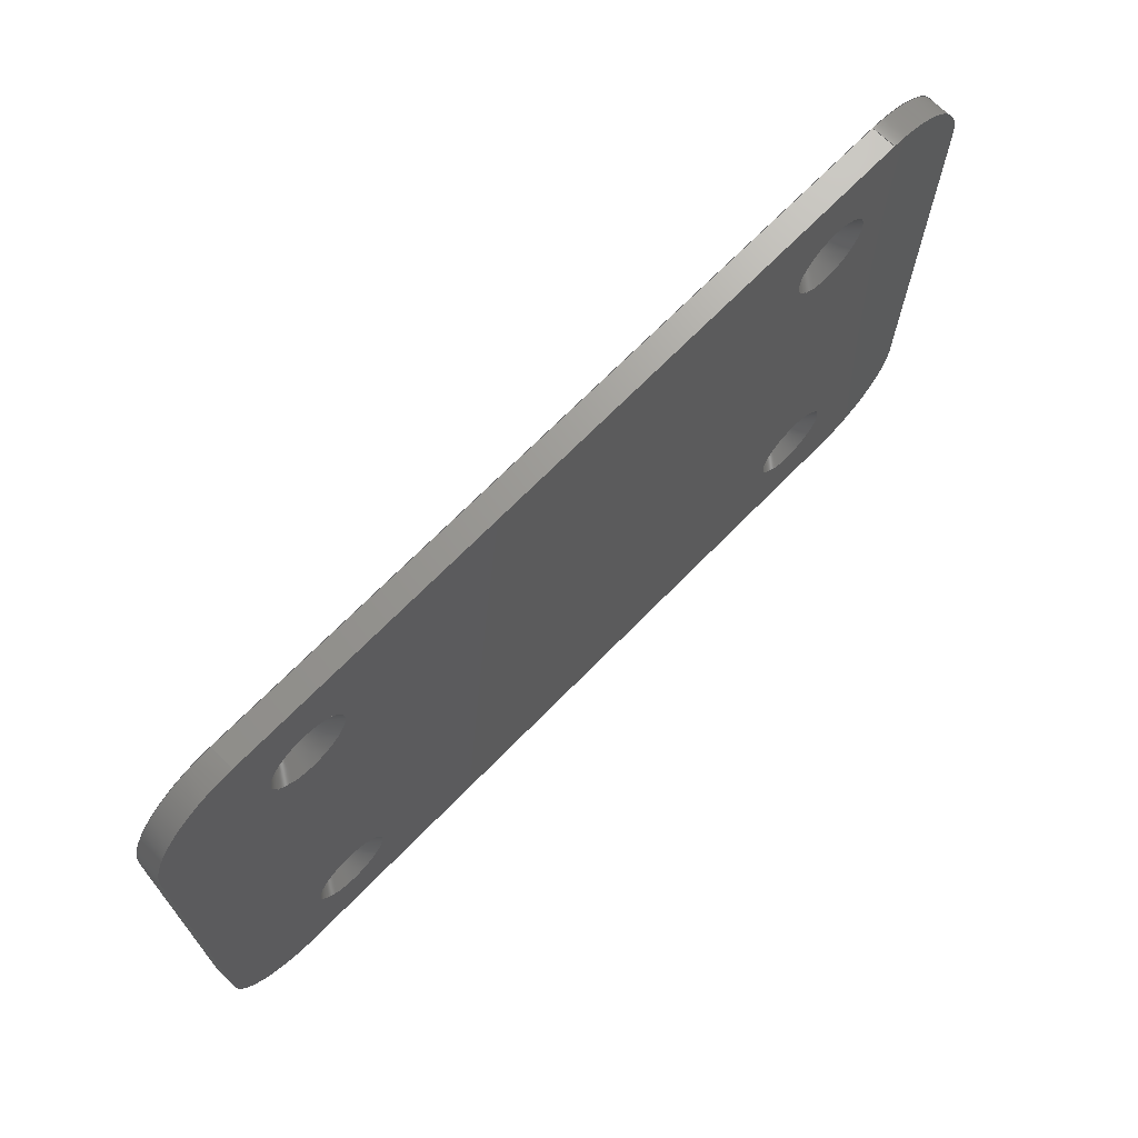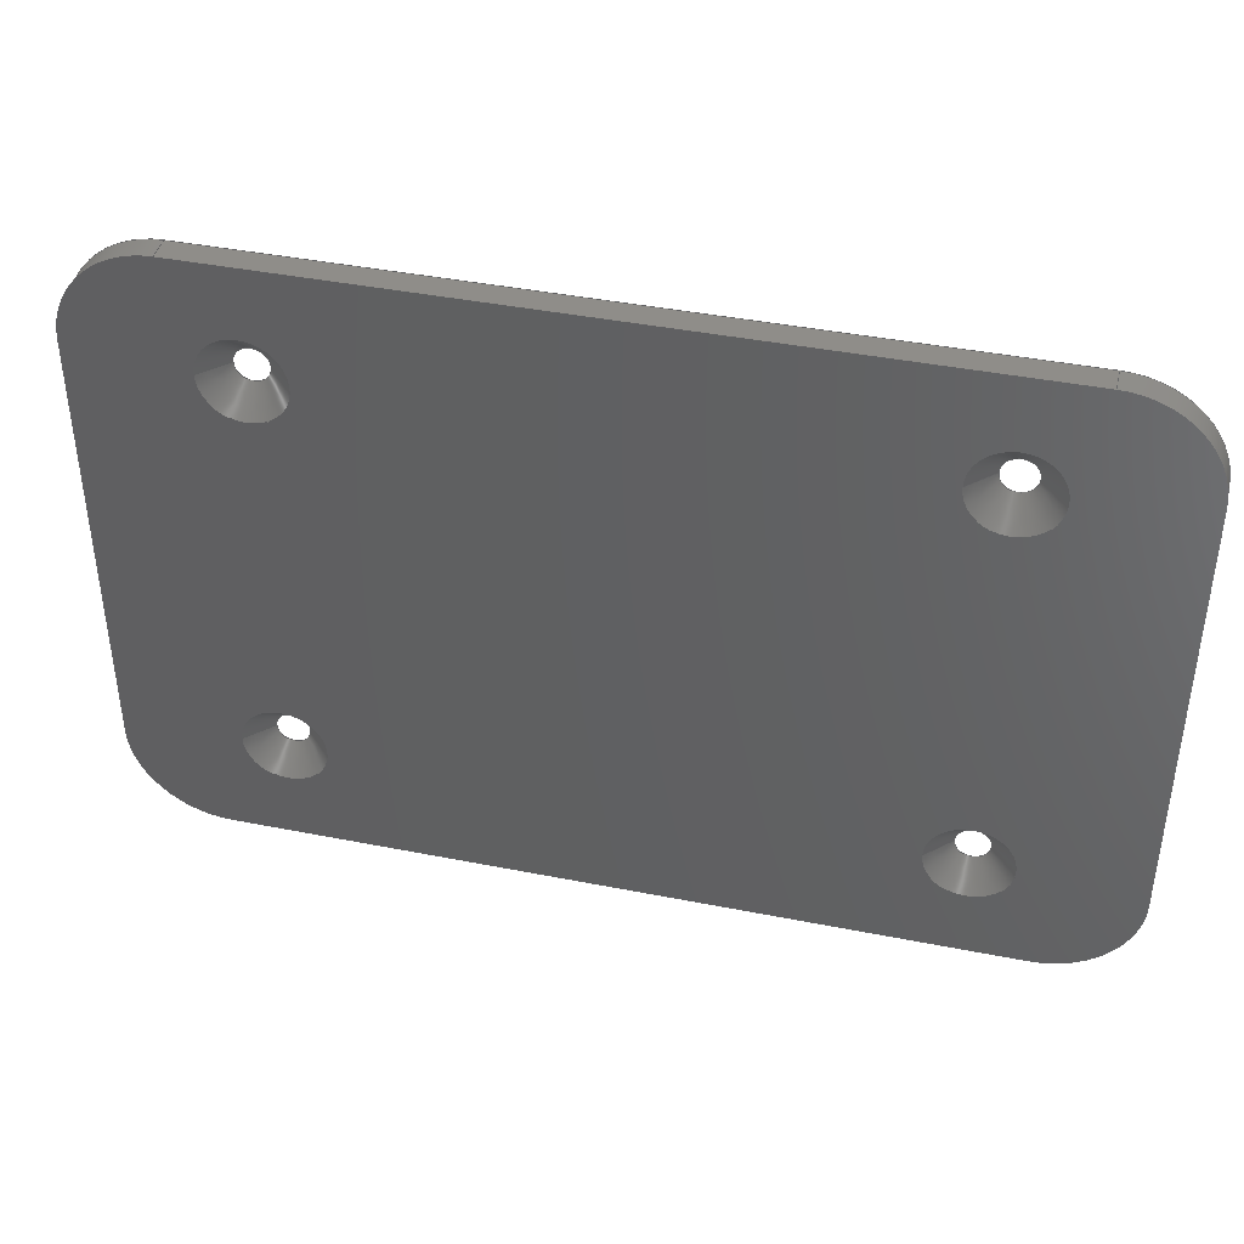
<metadata>
{"format":"step","ext":"step","renderer":"f3d","projection":"perspective","resolution":1024,"background":"white","views":[{"elev":69.7,"azim":-45.6,"up":"+Y"},{"elev":41.1,"azim":13.6,"up":"+Y"}]}
</metadata>
<code>
ISO-10303-21;
DATA;
#1=PROPERTY_DEFINITION_REPRESENTATION(#5,#3);
#2=PROPERTY_DEFINITION_REPRESENTATION(#6,#4);
#3=REPRESENTATION('',(#7),#452);
#4=REPRESENTATION('',(#8),#452);
#5=PROPERTY_DEFINITION('pmi validation property','',#457);
#6=PROPERTY_DEFINITION('pmi validation property','',#457);
#7=VALUE_REPRESENTATION_ITEM('number of annotations',COUNT_MEASURE(0));
#8=VALUE_REPRESENTATION_ITEM('number of views',COUNT_MEASURE(0));
#9=SHAPE_REPRESENTATION_RELATIONSHIP('','',#270,#10);
#10=ADVANCED_BREP_SHAPE_REPRESENTATION('',(#268),#452);
#11=CONICAL_SURFACE('',#298,0.01325,0.7854);
#12=CONICAL_SURFACE('',#299,0.01325,0.7854);
#13=CONICAL_SURFACE('',#300,0.01325,0.7854);
#14=CONICAL_SURFACE('',#301,0.01325,0.7854);
#15=CIRCLE('',#274,0.03);
#16=CIRCLE('',#275,0.03);
#17=CIRCLE('',#278,0.03);
#18=CIRCLE('',#279,0.03);
#19=CIRCLE('',#282,0.03);
#20=CIRCLE('',#283,0.03);
#21=CIRCLE('',#286,0.03);
#22=CIRCLE('',#287,0.03);
#23=CIRCLE('',#289,0.01325);
#24=CIRCLE('',#290,0.01325);
#25=CIRCLE('',#291,0.01325);
#26=CIRCLE('',#292,0.01325);
#27=CIRCLE('',#294,0.00525);
#28=CIRCLE('',#295,0.00525);
#29=CIRCLE('',#296,0.00525);
#30=CIRCLE('',#297,0.00525);
#31=CYLINDRICAL_SURFACE('',#273,0.03);
#32=CYLINDRICAL_SURFACE('',#277,0.03);
#33=CYLINDRICAL_SURFACE('',#281,0.03);
#34=CYLINDRICAL_SURFACE('',#285,0.03);
#35=ORIENTED_EDGE('',*,*,#99,.F.);
#36=ORIENTED_EDGE('',*,*,#100,.F.);
#37=ORIENTED_EDGE('',*,*,#101,.T.);
#38=ORIENTED_EDGE('',*,*,#102,.T.);
#39=ORIENTED_EDGE('',*,*,#103,.T.);
#40=ORIENTED_EDGE('',*,*,#104,.F.);
#41=ORIENTED_EDGE('',*,*,#105,.F.);
#42=ORIENTED_EDGE('',*,*,#100,.T.);
#43=ORIENTED_EDGE('',*,*,#106,.T.);
#44=ORIENTED_EDGE('',*,*,#107,.F.);
#45=ORIENTED_EDGE('',*,*,#108,.F.);
#46=ORIENTED_EDGE('',*,*,#104,.T.);
#47=ORIENTED_EDGE('',*,*,#109,.T.);
#48=ORIENTED_EDGE('',*,*,#110,.F.);
#49=ORIENTED_EDGE('',*,*,#111,.F.);
#50=ORIENTED_EDGE('',*,*,#107,.T.);
#51=ORIENTED_EDGE('',*,*,#112,.T.);
#52=ORIENTED_EDGE('',*,*,#113,.F.);
#53=ORIENTED_EDGE('',*,*,#114,.F.);
#54=ORIENTED_EDGE('',*,*,#110,.T.);
#55=ORIENTED_EDGE('',*,*,#115,.T.);
#56=ORIENTED_EDGE('',*,*,#116,.F.);
#57=ORIENTED_EDGE('',*,*,#117,.F.);
#58=ORIENTED_EDGE('',*,*,#113,.T.);
#59=ORIENTED_EDGE('',*,*,#118,.F.);
#60=ORIENTED_EDGE('',*,*,#119,.F.);
#61=ORIENTED_EDGE('',*,*,#120,.T.);
#62=ORIENTED_EDGE('',*,*,#116,.T.);
#63=ORIENTED_EDGE('',*,*,#121,.T.);
#64=ORIENTED_EDGE('',*,*,#102,.F.);
#65=ORIENTED_EDGE('',*,*,#122,.F.);
#66=ORIENTED_EDGE('',*,*,#119,.T.);
#67=ORIENTED_EDGE('',*,*,#123,.T.);
#68=ORIENTED_EDGE('',*,*,#124,.T.);
#69=ORIENTED_EDGE('',*,*,#125,.T.);
#70=ORIENTED_EDGE('',*,*,#126,.T.);
#71=ORIENTED_EDGE('',*,*,#101,.F.);
#72=ORIENTED_EDGE('',*,*,#105,.T.);
#73=ORIENTED_EDGE('',*,*,#108,.T.);
#74=ORIENTED_EDGE('',*,*,#111,.T.);
#75=ORIENTED_EDGE('',*,*,#114,.T.);
#76=ORIENTED_EDGE('',*,*,#117,.T.);
#77=ORIENTED_EDGE('',*,*,#120,.F.);
#78=ORIENTED_EDGE('',*,*,#122,.T.);
#79=ORIENTED_EDGE('',*,*,#127,.F.);
#80=ORIENTED_EDGE('',*,*,#128,.F.);
#81=ORIENTED_EDGE('',*,*,#129,.F.);
#82=ORIENTED_EDGE('',*,*,#130,.F.);
#83=ORIENTED_EDGE('',*,*,#99,.T.);
#84=ORIENTED_EDGE('',*,*,#121,.F.);
#85=ORIENTED_EDGE('',*,*,#118,.T.);
#86=ORIENTED_EDGE('',*,*,#115,.F.);
#87=ORIENTED_EDGE('',*,*,#112,.F.);
#88=ORIENTED_EDGE('',*,*,#109,.F.);
#89=ORIENTED_EDGE('',*,*,#106,.F.);
#90=ORIENTED_EDGE('',*,*,#103,.F.);
#91=ORIENTED_EDGE('',*,*,#130,.T.);
#92=ORIENTED_EDGE('',*,*,#126,.F.);
#93=ORIENTED_EDGE('',*,*,#129,.T.);
#94=ORIENTED_EDGE('',*,*,#125,.F.);
#95=ORIENTED_EDGE('',*,*,#128,.T.);
#96=ORIENTED_EDGE('',*,*,#124,.F.);
#97=ORIENTED_EDGE('',*,*,#127,.T.);
#98=ORIENTED_EDGE('',*,*,#123,.F.);
#99=EDGE_CURVE('',#131,#132,#155,.T.);
#100=EDGE_CURVE('',#133,#131,#156,.T.);
#101=EDGE_CURVE('',#133,#134,#157,.T.);
#102=EDGE_CURVE('',#134,#132,#158,.T.);
#103=EDGE_CURVE('',#131,#135,#15,.T.);
#104=EDGE_CURVE('',#136,#135,#159,.T.);
#105=EDGE_CURVE('',#133,#136,#16,.T.);
#106=EDGE_CURVE('',#135,#137,#160,.T.);
#107=EDGE_CURVE('',#138,#137,#161,.T.);
#108=EDGE_CURVE('',#136,#138,#162,.T.);
#109=EDGE_CURVE('',#137,#139,#17,.T.);
#110=EDGE_CURVE('',#140,#139,#163,.T.);
#111=EDGE_CURVE('',#138,#140,#18,.T.);
#112=EDGE_CURVE('',#139,#141,#164,.T.);
#113=EDGE_CURVE('',#142,#141,#165,.T.);
#114=EDGE_CURVE('',#140,#142,#166,.T.);
#115=EDGE_CURVE('',#141,#143,#19,.T.);
#116=EDGE_CURVE('',#144,#143,#167,.T.);
#117=EDGE_CURVE('',#142,#144,#20,.T.);
#118=EDGE_CURVE('',#145,#143,#168,.T.);
#119=EDGE_CURVE('',#146,#145,#169,.T.);
#120=EDGE_CURVE('',#146,#144,#170,.T.);
#121=EDGE_CURVE('',#145,#132,#21,.T.);
#122=EDGE_CURVE('',#146,#134,#22,.T.);
#123=EDGE_CURVE('',#147,#147,#23,.T.);
#124=EDGE_CURVE('',#148,#148,#24,.T.);
#125=EDGE_CURVE('',#149,#149,#25,.T.);
#126=EDGE_CURVE('',#150,#150,#26,.T.);
#127=EDGE_CURVE('',#151,#151,#27,.T.);
#128=EDGE_CURVE('',#152,#152,#28,.T.);
#129=EDGE_CURVE('',#153,#153,#29,.T.);
#130=EDGE_CURVE('',#154,#154,#30,.T.);
#131=VERTEX_POINT('',#383);
#132=VERTEX_POINT('',#384);
#133=VERTEX_POINT('',#386);
#134=VERTEX_POINT('',#388);
#135=VERTEX_POINT('',#392);
#136=VERTEX_POINT('',#394);
#137=VERTEX_POINT('',#398);
#138=VERTEX_POINT('',#400);
#139=VERTEX_POINT('',#404);
#140=VERTEX_POINT('',#406);
#141=VERTEX_POINT('',#410);
#142=VERTEX_POINT('',#412);
#143=VERTEX_POINT('',#416);
#144=VERTEX_POINT('',#418);
#145=VERTEX_POINT('',#422);
#146=VERTEX_POINT('',#424);
#147=VERTEX_POINT('',#431);
#148=VERTEX_POINT('',#433);
#149=VERTEX_POINT('',#435);
#150=VERTEX_POINT('',#437);
#151=VERTEX_POINT('',#440);
#152=VERTEX_POINT('',#442);
#153=VERTEX_POINT('',#444);
#154=VERTEX_POINT('',#446);
#155=LINE('',#382,#171);
#156=LINE('',#385,#172);
#157=LINE('',#387,#173);
#158=LINE('',#389,#174);
#159=LINE('',#393,#175);
#160=LINE('',#397,#176);
#161=LINE('',#399,#177);
#162=LINE('',#401,#178);
#163=LINE('',#405,#179);
#164=LINE('',#409,#180);
#165=LINE('',#411,#181);
#166=LINE('',#413,#182);
#167=LINE('',#417,#183);
#168=LINE('',#421,#184);
#169=LINE('',#423,#185);
#170=LINE('',#425,#186);
#171=VECTOR('',#306,1);
#172=VECTOR('',#307,1);
#173=VECTOR('',#308,1);
#174=VECTOR('',#309,1);
#175=VECTOR('',#314,1);
#176=VECTOR('',#319,1);
#177=VECTOR('',#320,1);
#178=VECTOR('',#321,1);
#179=VECTOR('',#326,1);
#180=VECTOR('',#331,1);
#181=VECTOR('',#332,1);
#182=VECTOR('',#333,1);
#183=VECTOR('',#338,1);
#184=VECTOR('',#343,1);
#185=VECTOR('',#344,1);
#186=VECTOR('',#345,1);
#187=EDGE_LOOP('',(#35,#36,#37,#38));
#188=EDGE_LOOP('',(#39,#40,#41,#42));
#189=EDGE_LOOP('',(#43,#44,#45,#46));
#190=EDGE_LOOP('',(#47,#48,#49,#50));
#191=EDGE_LOOP('',(#51,#52,#53,#54));
#192=EDGE_LOOP('',(#55,#56,#57,#58));
#193=EDGE_LOOP('',(#59,#60,#61,#62));
#194=EDGE_LOOP('',(#63,#64,#65,#66));
#195=EDGE_LOOP('',(#67));
#196=EDGE_LOOP('',(#68));
#197=EDGE_LOOP('',(#69));
#198=EDGE_LOOP('',(#70));
#199=EDGE_LOOP('',(#71,#72,#73,#74,#75,#76,#77,#78));
#200=EDGE_LOOP('',(#79));
#201=EDGE_LOOP('',(#80));
#202=EDGE_LOOP('',(#81));
#203=EDGE_LOOP('',(#82));
#204=EDGE_LOOP('',(#83,#84,#85,#86,#87,#88,#89,#90));
#205=EDGE_LOOP('',(#91));
#206=EDGE_LOOP('',(#92));
#207=EDGE_LOOP('',(#93));
#208=EDGE_LOOP('',(#94));
#209=EDGE_LOOP('',(#95));
#210=EDGE_LOOP('',(#96));
#211=EDGE_LOOP('',(#97));
#212=EDGE_LOOP('',(#98));
#213=FACE_BOUND('',#187,.T.);
#214=FACE_BOUND('',#188,.T.);
#215=FACE_BOUND('',#189,.T.);
#216=FACE_BOUND('',#190,.T.);
#217=FACE_BOUND('',#191,.T.);
#218=FACE_BOUND('',#192,.T.);
#219=FACE_BOUND('',#193,.T.);
#220=FACE_BOUND('',#194,.T.);
#221=FACE_BOUND('',#195,.T.);
#222=FACE_BOUND('',#196,.T.);
#223=FACE_BOUND('',#197,.T.);
#224=FACE_BOUND('',#198,.T.);
#225=FACE_BOUND('',#199,.T.);
#226=FACE_BOUND('',#200,.T.);
#227=FACE_BOUND('',#201,.T.);
#228=FACE_BOUND('',#202,.T.);
#229=FACE_BOUND('',#203,.T.);
#230=FACE_BOUND('',#204,.T.);
#231=FACE_BOUND('',#205,.T.);
#232=FACE_BOUND('',#206,.T.);
#233=FACE_BOUND('',#207,.T.);
#234=FACE_BOUND('',#208,.T.);
#235=FACE_BOUND('',#209,.T.);
#236=FACE_BOUND('',#210,.T.);
#237=FACE_BOUND('',#211,.T.);
#238=FACE_BOUND('',#212,.T.);
#239=PLANE('',#272);
#240=PLANE('',#276);
#241=PLANE('',#280);
#242=PLANE('',#284);
#243=PLANE('',#288);
#244=PLANE('',#293);
#245=ADVANCED_FACE('',(#213),#239,.T.);
#246=ADVANCED_FACE('',(#214),#31,.T.);
#247=ADVANCED_FACE('',(#215),#240,.F.);
#248=ADVANCED_FACE('',(#216),#32,.T.);
#249=ADVANCED_FACE('',(#217),#241,.F.);
#250=ADVANCED_FACE('',(#218),#33,.T.);
#251=ADVANCED_FACE('',(#219),#242,.T.);
#252=ADVANCED_FACE('',(#220),#34,.T.);
#253=ADVANCED_FACE('',(#221,#222,#223,#224,#225),#243,.T.);
#254=ADVANCED_FACE('',(#226,#227,#228,#229,#230),#244,.F.);
#255=ADVANCED_FACE('',(#231,#232),#11,.F.);
#256=ADVANCED_FACE('',(#233,#234),#12,.F.);
#257=ADVANCED_FACE('',(#235,#236),#13,.F.);
#258=ADVANCED_FACE('',(#237,#238),#14,.F.);
#259=CLOSED_SHELL('',(#245,#246,#247,#248,#249,#250,#251,#252,#253,#254,
#255,#256,#257,#258));
#260=STYLED_ITEM('',(#261),#268);
#261=PRESENTATION_STYLE_ASSIGNMENT((#262));
#262=SURFACE_STYLE_USAGE(.BOTH.,#263);
#263=SURFACE_SIDE_STYLE('',(#264));
#264=SURFACE_STYLE_FILL_AREA(#265);
#265=FILL_AREA_STYLE('',(#266));
#266=FILL_AREA_STYLE_COLOUR('',#267);
#267=COLOUR_RGB('',0.6157,0.8118,0.9294);
#268=MANIFOLD_SOLID_BREP('Part 1',#259);
#269=SHAPE_DEFINITION_REPRESENTATION(#457,#270);
#270=SHAPE_REPRESENTATION('Part 1',(#271),#452);
#271=AXIS2_PLACEMENT_3D('',#380,#302,#303);
#272=AXIS2_PLACEMENT_3D('',#381,#304,#305);
#273=AXIS2_PLACEMENT_3D('',#390,#310,#311);
#274=AXIS2_PLACEMENT_3D('',#391,#312,#313);
#275=AXIS2_PLACEMENT_3D('',#395,#315,#316);
#276=AXIS2_PLACEMENT_3D('',#396,#317,#318);
#277=AXIS2_PLACEMENT_3D('',#402,#322,#323);
#278=AXIS2_PLACEMENT_3D('',#403,#324,#325);
#279=AXIS2_PLACEMENT_3D('',#407,#327,#328);
#280=AXIS2_PLACEMENT_3D('',#408,#329,#330);
#281=AXIS2_PLACEMENT_3D('',#414,#334,#335);
#282=AXIS2_PLACEMENT_3D('',#415,#336,#337);
#283=AXIS2_PLACEMENT_3D('',#419,#339,#340);
#284=AXIS2_PLACEMENT_3D('',#420,#341,#342);
#285=AXIS2_PLACEMENT_3D('',#426,#346,#347);
#286=AXIS2_PLACEMENT_3D('',#427,#348,#349);
#287=AXIS2_PLACEMENT_3D('',#428,#350,#351);
#288=AXIS2_PLACEMENT_3D('',#429,#352,#353);
#289=AXIS2_PLACEMENT_3D('',#430,#354,#355);
#290=AXIS2_PLACEMENT_3D('',#432,#356,#357);
#291=AXIS2_PLACEMENT_3D('',#434,#358,#359);
#292=AXIS2_PLACEMENT_3D('',#436,#360,#361);
#293=AXIS2_PLACEMENT_3D('',#438,#362,#363);
#294=AXIS2_PLACEMENT_3D('',#439,#364,#365);
#295=AXIS2_PLACEMENT_3D('',#441,#366,#367);
#296=AXIS2_PLACEMENT_3D('',#443,#368,#369);
#297=AXIS2_PLACEMENT_3D('',#445,#370,#371);
#298=AXIS2_PLACEMENT_3D('',#447,#372,#373);
#299=AXIS2_PLACEMENT_3D('',#448,#374,#375);
#300=AXIS2_PLACEMENT_3D('',#449,#376,#377);
#301=AXIS2_PLACEMENT_3D('',#450,#378,#379);
#302=DIRECTION('',(0,0,1));
#303=DIRECTION('',(1,0,0));
#304=DIRECTION('',(-1,0,0));
#305=DIRECTION('',(0,0,1));
#306=DIRECTION('',(0,1,0));
#307=DIRECTION('',(0,0,-1));
#308=DIRECTION('',(0,1,0));
#309=DIRECTION('',(0,0,-1));
#310=DIRECTION('',(0,0,-1));
#311=DIRECTION('',(-1,0,0));
#312=DIRECTION('',(0,0,1));
#313=DIRECTION('',(1,0,0));
#314=DIRECTION('',(0,0,-1));
#315=DIRECTION('',(0,0,1));
#316=DIRECTION('',(1,0,0));
#317=DIRECTION('',(0,1,0));
#318=DIRECTION('',(0,0,1));
#319=DIRECTION('',(1,0,0));
#320=DIRECTION('',(0,0,-1));
#321=DIRECTION('',(1,0,0));
#322=DIRECTION('',(0,0,-1));
#323=DIRECTION('',(-1,0,0));
#324=DIRECTION('',(0,0,1));
#325=DIRECTION('',(1,0,0));
#326=DIRECTION('',(0,0,-1));
#327=DIRECTION('',(0,0,1));
#328=DIRECTION('',(1,0,0));
#329=DIRECTION('',(-1,0,0));
#330=DIRECTION('',(0,0,1));
#331=DIRECTION('',(0,1,0));
#332=DIRECTION('',(0,0,-1));
#333=DIRECTION('',(0,1,0));
#334=DIRECTION('',(0,0,-1));
#335=DIRECTION('',(-1,0,0));
#336=DIRECTION('',(0,0,1));
#337=DIRECTION('',(1,0,0));
#338=DIRECTION('',(0,0,-1));
#339=DIRECTION('',(0,0,1));
#340=DIRECTION('',(1,0,0));
#341=DIRECTION('',(0,1,0));
#342=DIRECTION('',(0,0,1));
#343=DIRECTION('',(1,0,0));
#344=DIRECTION('',(0,0,-1));
#345=DIRECTION('',(1,0,0));
#346=DIRECTION('',(0,0,-1));
#347=DIRECTION('',(-1,0,0));
#348=DIRECTION('',(0,0,1));
#349=DIRECTION('',(1,0,0));
#350=DIRECTION('',(0,0,1));
#351=DIRECTION('',(1,0,0));
#352=DIRECTION('',(0,0,1));
#353=DIRECTION('',(1,0,0));
#354=DIRECTION('',(0,0,-1));
#355=DIRECTION('',(-1,0,0));
#356=DIRECTION('',(0,0,-1));
#357=DIRECTION('',(-1,0,0));
#358=DIRECTION('',(0,0,-1));
#359=DIRECTION('',(-1,0,0));
#360=DIRECTION('',(0,0,-1));
#361=DIRECTION('',(-1,0,0));
#362=DIRECTION('',(0,0,1));
#363=DIRECTION('',(1,0,0));
#364=DIRECTION('',(0,0,-1));
#365=DIRECTION('',(-1,0,0));
#366=DIRECTION('',(0,0,-1));
#367=DIRECTION('',(-1,0,0));
#368=DIRECTION('',(0,0,-1));
#369=DIRECTION('',(-1,0,0));
#370=DIRECTION('',(0,0,-1));
#371=DIRECTION('',(-1,0,0));
#372=DIRECTION('',(0,0,1));
#373=DIRECTION('',(1,0,0));
#374=DIRECTION('',(0,0,1));
#375=DIRECTION('',(1,0,0));
#376=DIRECTION('',(0,0,1));
#377=DIRECTION('',(1,0,0));
#378=DIRECTION('',(0,0,1));
#379=DIRECTION('',(1,0,0));
#380=CARTESIAN_POINT('',(0,0,0));
#381=CARTESIAN_POINT('',(0,0.1,0.008));
#382=CARTESIAN_POINT('',(0,0.1,0));
#383=CARTESIAN_POINT('',(0,0.03,0));
#384=CARTESIAN_POINT('',(-2.776e-17,0.17,0));
#385=CARTESIAN_POINT('',(0,0.03,0.008));
#386=CARTESIAN_POINT('',(0,0.03,0.008));
#387=CARTESIAN_POINT('',(0,0.1,0.008));
#388=CARTESIAN_POINT('',(-2.776e-17,0.17,0.008));
#389=CARTESIAN_POINT('',(-2.776e-17,0.17,0.008));
#390=CARTESIAN_POINT('',(0.03,0.03,0.008));
#391=CARTESIAN_POINT('',(0.03,0.03,0));
#392=CARTESIAN_POINT('',(0.03,0,0));
#393=CARTESIAN_POINT('',(0.03,0,0.008));
#394=CARTESIAN_POINT('',(0.03,0,0.008));
#395=CARTESIAN_POINT('',(0.03,0.03,0.008));
#396=CARTESIAN_POINT('',(0.15,0,0.008));
#397=CARTESIAN_POINT('',(0.15,0,0));
#398=CARTESIAN_POINT('',(0.27,0,0));
#399=CARTESIAN_POINT('',(0.27,0,0.008));
#400=CARTESIAN_POINT('',(0.27,0,0.008));
#401=CARTESIAN_POINT('',(0.15,0,0.008));
#402=CARTESIAN_POINT('',(0.27,0.03,0.008));
#403=CARTESIAN_POINT('',(0.27,0.03,0));
#404=CARTESIAN_POINT('',(0.3,0.03,0));
#405=CARTESIAN_POINT('',(0.3,0.03,0.008));
#406=CARTESIAN_POINT('',(0.3,0.03,0.008));
#407=CARTESIAN_POINT('',(0.27,0.03,0.008));
#408=CARTESIAN_POINT('',(0.3,0.1,0.008));
#409=CARTESIAN_POINT('',(0.3,0.1,0));
#410=CARTESIAN_POINT('',(0.3,0.17,0));
#411=CARTESIAN_POINT('',(0.3,0.17,0.008));
#412=CARTESIAN_POINT('',(0.3,0.17,0.008));
#413=CARTESIAN_POINT('',(0.3,0.1,0.008));
#414=CARTESIAN_POINT('',(0.27,0.17,0.008));
#415=CARTESIAN_POINT('',(0.27,0.17,0));
#416=CARTESIAN_POINT('',(0.27,0.2,0));
#417=CARTESIAN_POINT('',(0.27,0.2,0.008));
#418=CARTESIAN_POINT('',(0.27,0.2,0.008));
#419=CARTESIAN_POINT('',(0.27,0.17,0.008));
#420=CARTESIAN_POINT('',(0.15,0.2,0.008));
#421=CARTESIAN_POINT('',(0.15,0.2,0));
#422=CARTESIAN_POINT('',(0.03,0.2,0));
#423=CARTESIAN_POINT('',(0.03,0.2,0.008));
#424=CARTESIAN_POINT('',(0.03,0.2,0.008));
#425=CARTESIAN_POINT('',(0.15,0.2,0.008));
#426=CARTESIAN_POINT('',(0.03,0.17,0.008));
#427=CARTESIAN_POINT('',(0.03,0.17,0));
#428=CARTESIAN_POINT('',(0.03,0.17,0.008));
#429=CARTESIAN_POINT('',(0.15,0.1,0.008));
#430=CARTESIAN_POINT('',(0.25,0.165,0.008));
#431=CARTESIAN_POINT('',(0.2367,0.165,0.008));
#432=CARTESIAN_POINT('',(0.25,0.035,0.008));
#433=CARTESIAN_POINT('',(0.2367,0.035,0.008));
#434=CARTESIAN_POINT('',(0.05,0.035,0.008));
#435=CARTESIAN_POINT('',(0.03675,0.035,0.008));
#436=CARTESIAN_POINT('',(0.05,0.165,0.008));
#437=CARTESIAN_POINT('',(0.03675,0.165,0.008));
#438=CARTESIAN_POINT('',(0.15,0.1,0));
#439=CARTESIAN_POINT('',(0.25,0.165,-1.735e-18));
#440=CARTESIAN_POINT('',(0.2447,0.165,-1.735e-18));
#441=CARTESIAN_POINT('',(0.25,0.035,-1.735e-18));
#442=CARTESIAN_POINT('',(0.2447,0.035,-1.735e-18));
#443=CARTESIAN_POINT('',(0.05,0.035,-1.735e-18));
#444=CARTESIAN_POINT('',(0.04475,0.035,-1.735e-18));
#445=CARTESIAN_POINT('',(0.05,0.165,-1.735e-18));
#446=CARTESIAN_POINT('',(0.04475,0.165,-1.735e-18));
#447=CARTESIAN_POINT('',(0.05,0.165,0.008));
#448=CARTESIAN_POINT('',(0.05,0.035,0.008));
#449=CARTESIAN_POINT('',(0.25,0.035,0.008));
#450=CARTESIAN_POINT('',(0.25,0.165,0.008));
#451=MECHANICAL_DESIGN_GEOMETRIC_PRESENTATION_REPRESENTATION('',(#260),
#452);
#452=(
GEOMETRIC_REPRESENTATION_CONTEXT(3)
GLOBAL_UNCERTAINTY_ASSIGNED_CONTEXT((#453))
GLOBAL_UNIT_ASSIGNED_CONTEXT((#456,#455,#454))
REPRESENTATION_CONTEXT('Part 1','TOP_LEVEL_ASSEMBLY_PART')
);
#453=UNCERTAINTY_MEASURE_WITH_UNIT(LENGTH_MEASURE(1e-08),#456,
'DISTANCE_ACCURACY_VALUE','Maximum Tolerance applied to model');
#454=(
NAMED_UNIT(*)
SI_UNIT($,.STERADIAN.)
SOLID_ANGLE_UNIT()
);
#455=(
NAMED_UNIT(*)
PLANE_ANGLE_UNIT()
SI_UNIT($,.RADIAN.)
);
#456=(
LENGTH_UNIT()
NAMED_UNIT(*)
SI_UNIT($,.METRE.)
);
#457=PRODUCT_DEFINITION_SHAPE('','',#458);
#458=PRODUCT_DEFINITION('','',#460,#459);
#459=PRODUCT_DEFINITION_CONTEXT('',#466,'design');
#460=PRODUCT_DEFINITION_FORMATION_WITH_SPECIFIED_SOURCE('','',#462,
 .NOT_KNOWN.);
#461=PRODUCT_RELATED_PRODUCT_CATEGORY('','',(#462));
#462=PRODUCT('Part 1','Part 1','Part 1',(#464));
#463=PRODUCT_CATEGORY('','');
#464=PRODUCT_CONTEXT('',#466,'mechanical');
#465=APPLICATION_PROTOCOL_DEFINITION('international standard',
'automotive_design',2010,#466);
#466=APPLICATION_CONTEXT(
'core data for automotive mechanical design processes');
ENDSEC;
END-ISO-10303-21;

</code>
